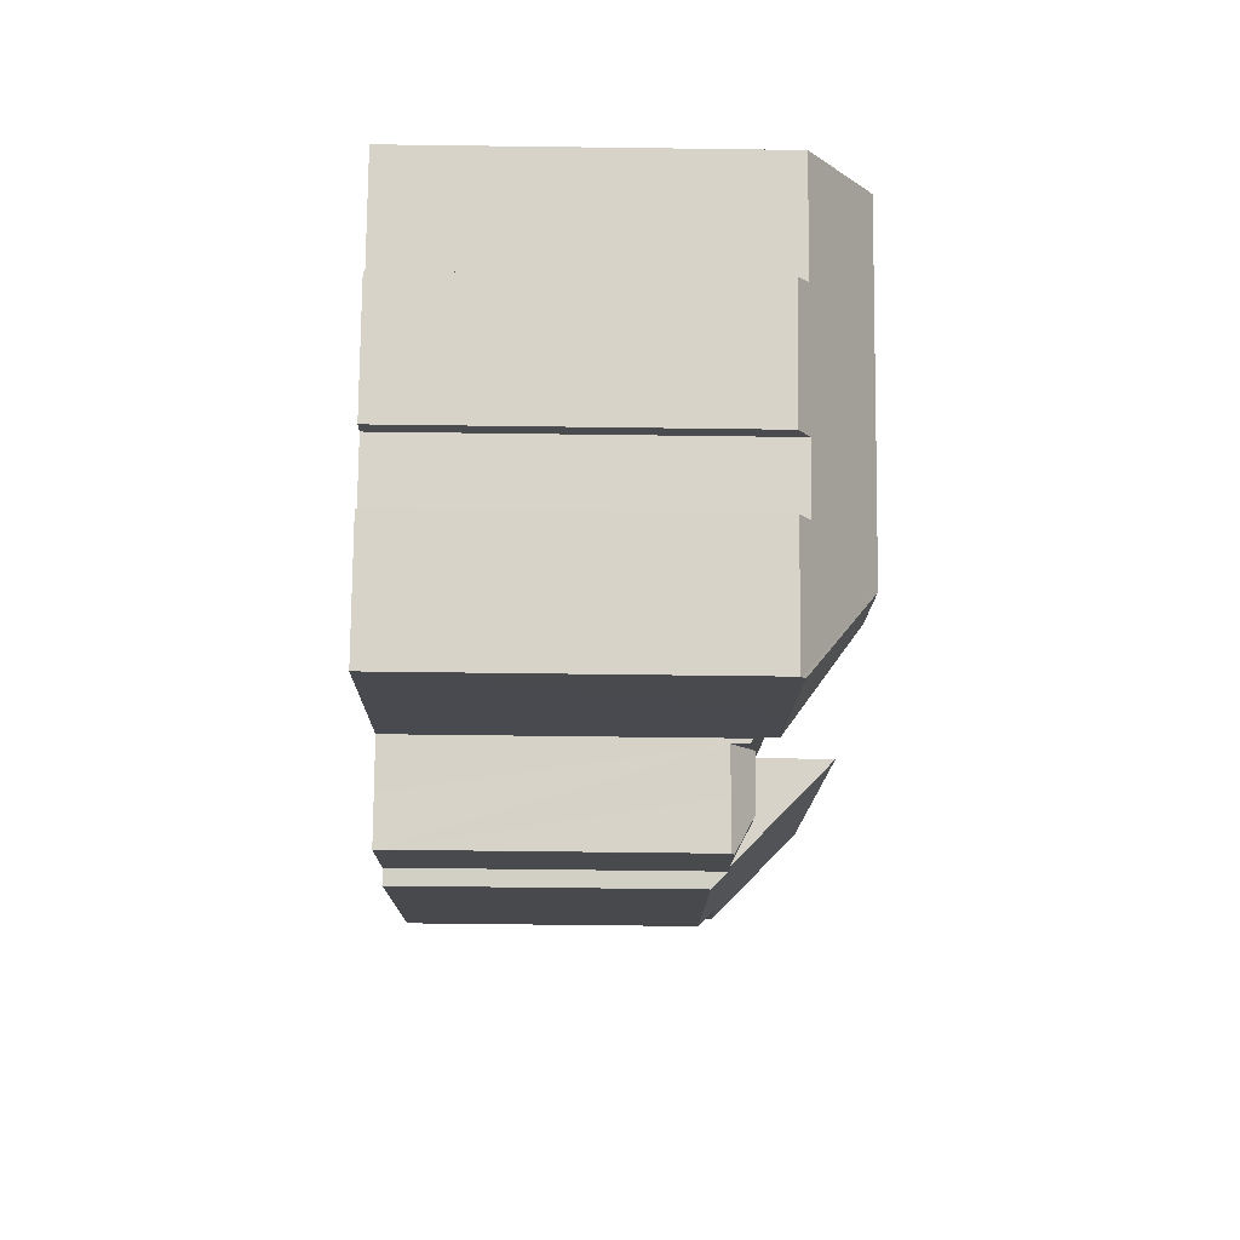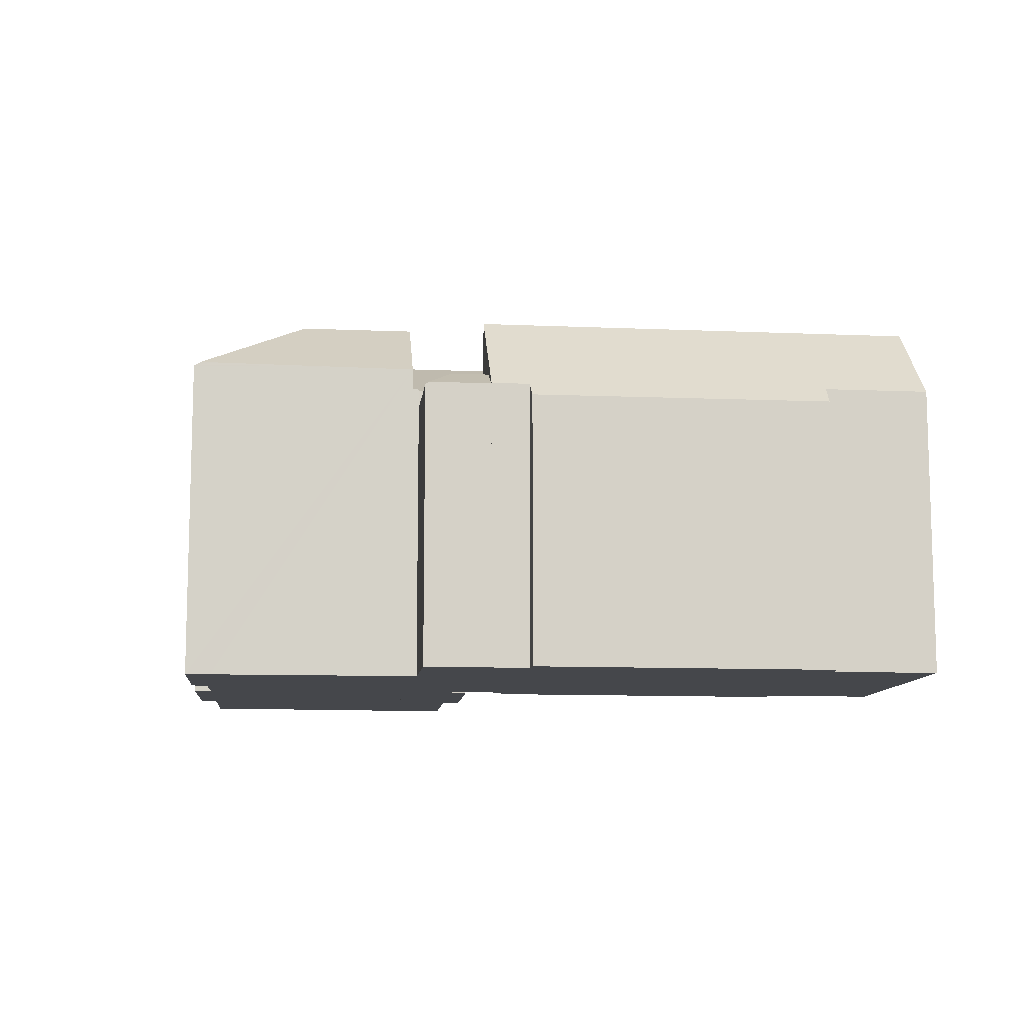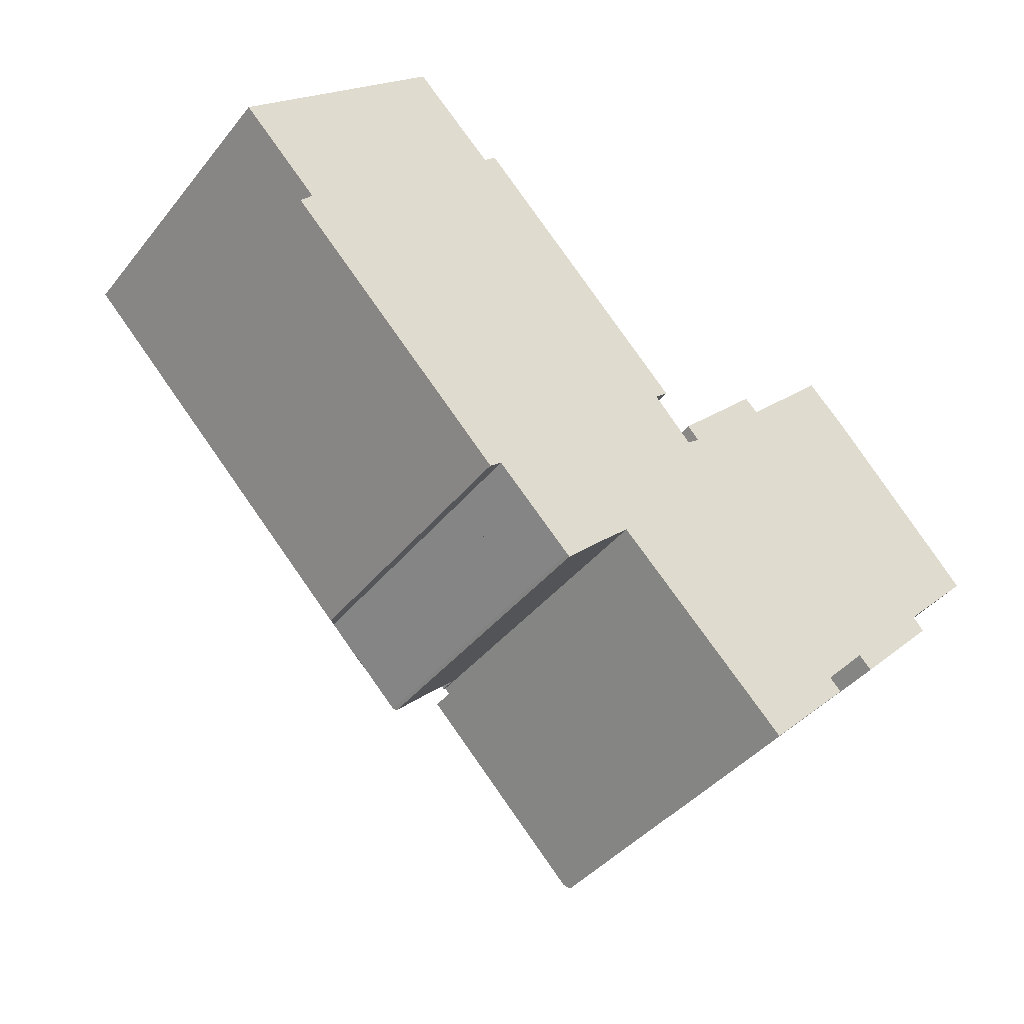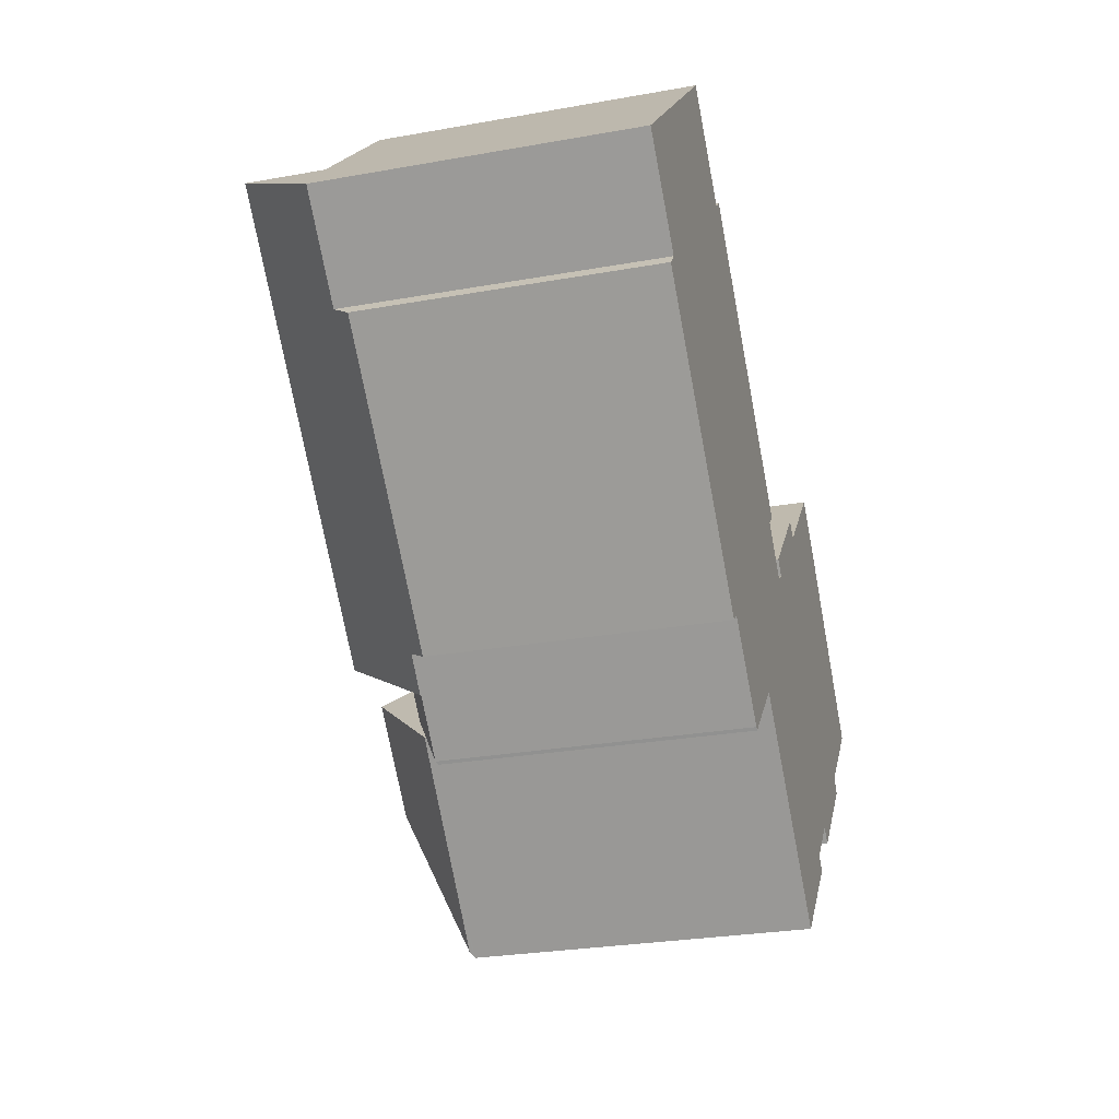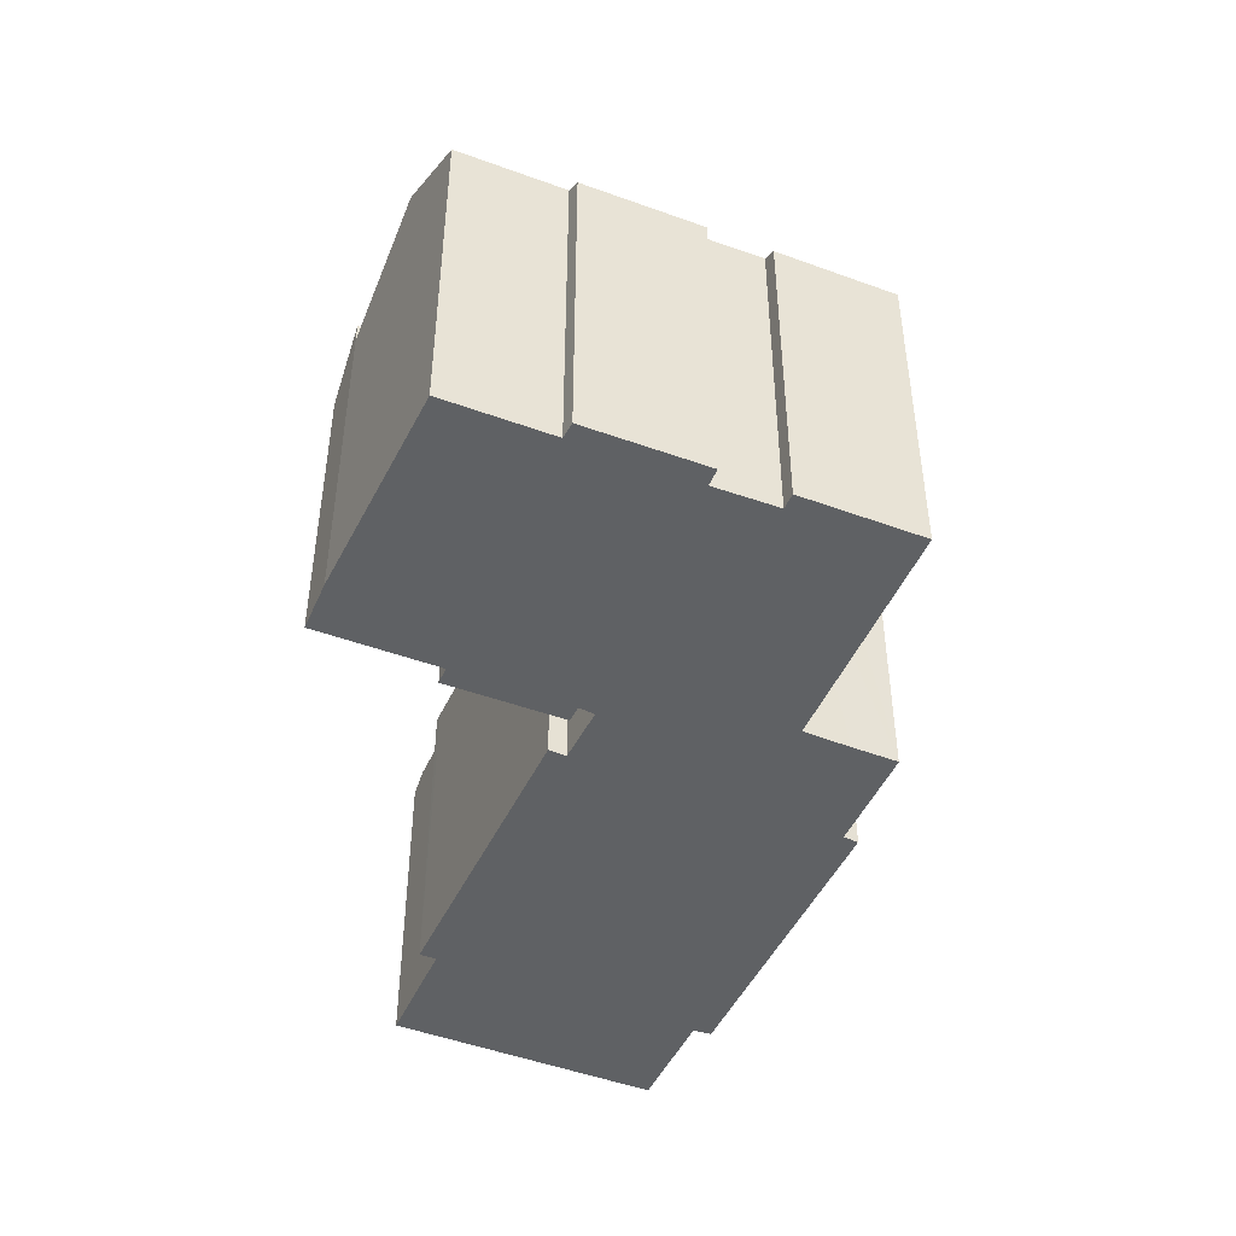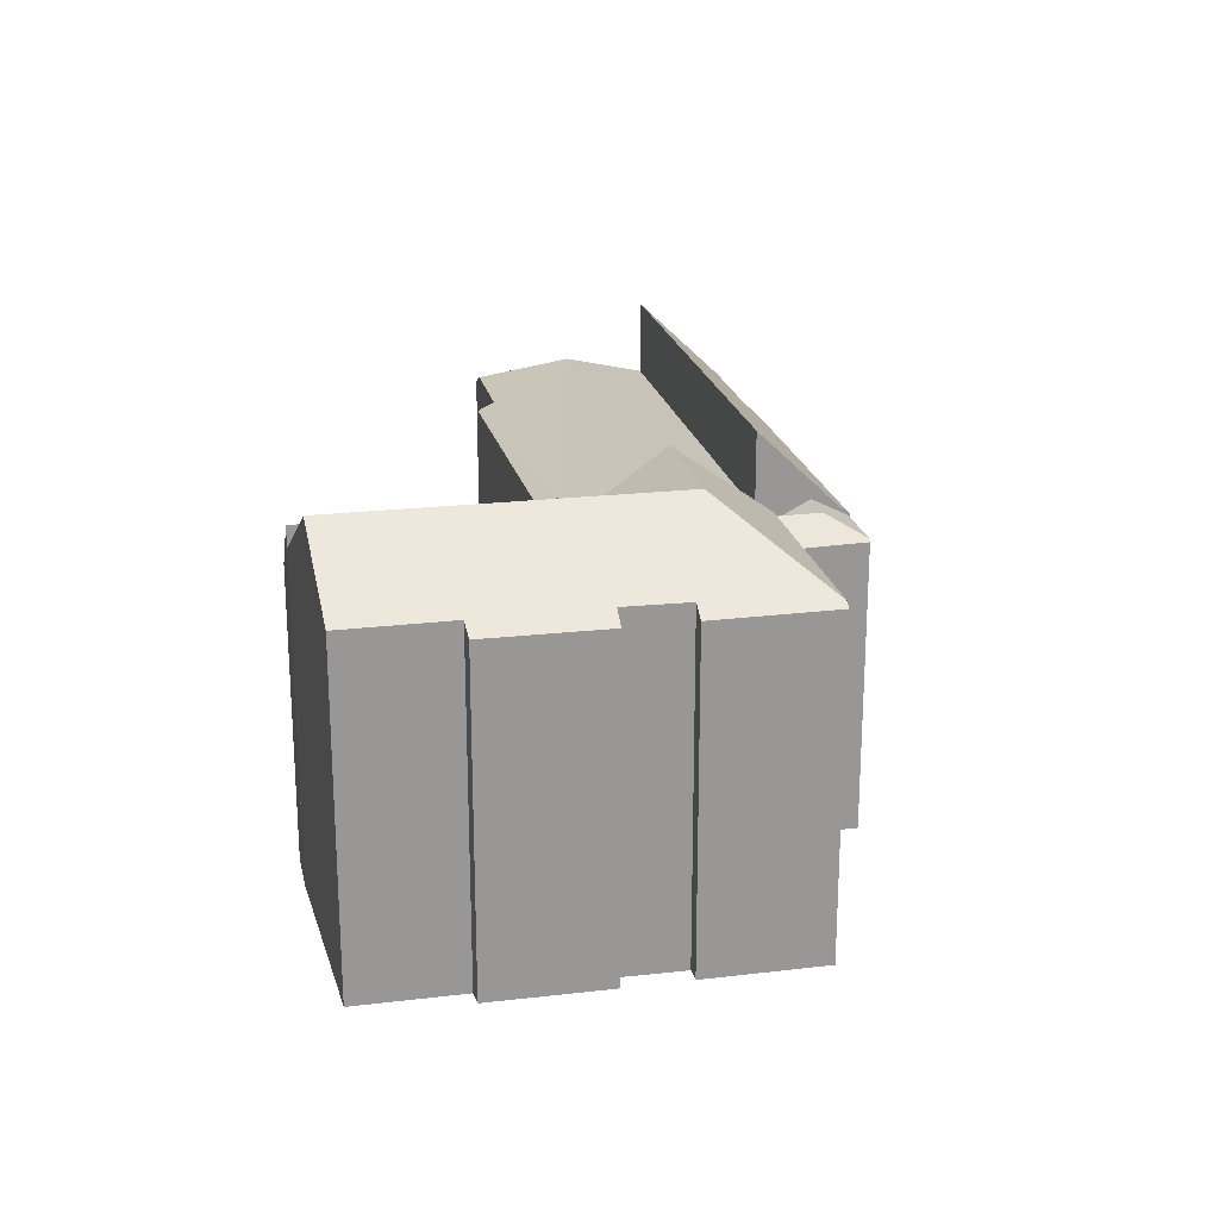
<metadata>
{"format":"obj","ext":"obj","renderer":"f3d","projection":"perspective","resolution":1024,"background":"white","views":[{"elev":-58.0,"azim":89.2,"up":"+Z"},{"elev":-10.4,"azim":-140.8,"up":"+Y"},{"elev":-41.0,"azim":-35.0,"up":"+Z"},{"elev":-27.5,"azim":-74.6,"up":"+Z"},{"elev":-46.4,"azim":111.9,"up":"+Y"},{"elev":22.0,"azim":122.9,"up":"+Y"}]}
</metadata>
<code>
v  23.76 17.87 -16.9
v  21.86 18.22 -19.47
v  22.54 16.61 -15.65
v  24.09 18.21 -17.23
v  20.29 18.22 -17.87
v  24.42 17.87 -17.57
v  25.36 16.91 -18.52
v  23.52 16.97 -20.28
v  21.44 17.14 -22.05
v  21.59 17 -22.18
v  18.76 17.13 -19.38
v  21.44 1.35e-15 -22.05
v  21.59 1.358e-15 -22.18
v  18.76 1.187e-15 -19.38
v  22.54 9.586e-16 -15.65
v  20.29 1.094e-15 -17.87
v  25.36 1.134e-15 -18.52
v  24.09 1.055e-15 -17.23
v  23.76 1.035e-15 -16.9
v  24.42 1.076e-15 -17.57
v  23.52 1.242e-15 -20.28
v  48.13 23.28 -5.688
v  33.85 19.1 -10.43
v  43.51 19.11 -0.56
v  38.63 23.28 -15.4
v  34.55 23.27 -19.56
v  29.75 23.29 -14.62
v  35.44 19.29 -28.07
v  40.59 19.19 -23.05
v  35.53 19.21 -28.16
v  39.91 19.77 -22.37
v  40.48 19.27 -22.95
v  42.52 19.8 -19.64
v  43.34 19.16 -20.3
v  48.23 19.17 -15.28
v  47.59 19.76 -14.54
v  48.15 19.24 -15.19
v  51.94 19.83 -9.924
v  52.03 19.75 -10.02
v  43.15 19.27 -20.25
v  43.27 19.16 -20.37
v  35.25 19.46 -27.87
v  34.55 19.45 -27.19
v  34.47 19.45 -27.11
v  29.27 19.36 -21.98
v  25.84 19.29 -18.61
v  25.84 1.14e-15 -18.61
v  33.85 6.385e-16 -10.43
v  43.51 3.429e-17 -0.56
v  29.75 8.952e-16 -14.62
v  39.91 1.37e-15 -22.37
v  40.59 1.411e-15 -23.05
v  40.48 1.405e-15 -22.95
v  52.03 6.138e-16 -10.02
v  48.13 3.483e-16 -5.688
v  51.94 6.077e-16 -9.924
v  47.59 8.902e-16 -14.54
v  48.23 9.358e-16 -15.28
v  48.15 9.302e-16 -15.19
v  43.27 1.247e-15 -20.37
v  43.34 1.243e-15 -20.3
v  42.52 1.202e-15 -19.64
v  35.53 1.724e-15 -28.16
v  43.15 1.24e-15 -20.25
v  34.47 1.66e-15 -27.11
v  35.25 1.707e-15 -27.87
v  35.44 1.719e-15 -28.07
v  34.55 1.665e-15 -27.19
v  29.27 1.346e-15 -21.98
v  32.09 17.87 -8.603
v  35.53 16.2 -2.843
v  36.17 17.09 -3.472
v  34.85 16.2 -3.509
v  30.98 16.29 -7.448
v  43.49 20.36 -0.537
v  36.27 17.23 -3.564
v  41.36 17.19 1.585
v  43.51 20.39 -0.56
v  33.85 20.38 -10.43
v  30.98 4.561e-16 -7.448
v  35.52 16.19 -2.833
v  35.52 1.735e-16 -2.833
v  34.85 2.149e-16 -3.509
v  36.27 2.182e-16 -3.564
v  41.36 -9.705e-17 1.585
v  35.53 1.741e-16 -2.843
v  36.17 2.126e-16 -3.472
v  43.49 3.288e-17 -0.537
v  32.09 5.268e-16 -8.603
v  25.56 18.01 -18.33
v  25.36 17.88 -18.52
v  24.09 17.87 -17.23
v  3.693 17.92 3.642
v  22.54 17.87 -15.65
v  3.621 17.87 3.571
v  12.01 20.74 3.609
v  26.73 20.74 -11.52
v  29.75 20.73 -14.62
v  25.84 18.01 -18.61
v  11.22 17.92 11.06
v  12.12 18.53 10.16
v  33.85 17.88 -10.43
v  30.57 18.59 -9.147
v  31.31 18.12 -8.541
v  29.89 18.58 -8.403
v  28.29 18.54 -6.652
v  16.97 18.02 6.666
v  15.86 18.49 6.394
v  16.56 18.02 7.088
v  28.83 18.19 -6.172
v  29.08 18.03 -5.956
v  30.98 17.87 -7.448
v  30.64 18.11 -7.796
v  25.56 1.123e-15 -18.33
v  3.621 -2.187e-16 3.571
v  31.31 5.23e-16 -8.541
v  30.64 4.774e-16 -7.796
v  28.29 4.073e-16 -6.652
v  29.08 3.647e-16 -5.956
v  28.83 3.779e-16 -6.172
v  11.22 -6.775e-16 11.06
v  3.693 -2.23e-16 3.642
v  15.86 -3.915e-16 6.394
v  16.56 -4.34e-16 7.088
v  30.57 5.601e-16 -9.147
v  12.12 -6.221e-16 10.16
v  16.97 -4.082e-16 6.666
v  29.89 5.145e-16 -8.403
v  0.127 17.56 0.125
v  4.438 17.38 -4.523
v  0 17.39 1.065e-15
v  3.621 22.3 3.571
v  22.54 22.3 -15.65
v  17.14 17.15 -17.76
v  16.45 16.29 -18.34
v  20.29 19.25 -17.87
v  18.76 17.18 -19.38
v  3.738 16.34 -5.338
v  17.14 1.087e-15 -17.76
v  3.738 3.269e-16 -5.338
v  16.45 1.123e-15 -18.34
v  0 0 0
v  4.438 2.77e-16 -4.523
v  0.127 -7.654e-18 0.125
g defaultobject
f 1 2 3
f 2 1 4
f 2 5 3
f 6 2 4
f 2 6 7
f 2 7 8
f 2 8 9
f 9 8 10
f 5 9 11
f 9 5 2
f 10 12 9
f 12 10 13
f 12 11 9
f 11 12 14
f 11 3 5
f 3 11 14
f 3 14 15
f 15 14 16
f 1 6 4
f 6 1 3
f 6 3 7
f 7 3 15
f 7 15 17
f 17 15 18
f 18 15 19
f 17 18 20
f 8 13 10
f 13 8 7
f 13 7 21
f 21 7 17
f 16 19 15
f 19 16 14
f 19 14 18
f 18 14 20
f 20 14 17
f 17 14 12
f 17 12 21
f 21 12 13
f 22 23 24
f 23 22 25
f 23 25 26
f 26 27 23
f 28 29 30
f 29 28 26
f 29 26 31
f 31 26 25
f 29 31 32
f 31 25 33
f 33 25 34
f 34 25 35
f 35 25 36
f 36 25 22
f 35 36 37
f 36 22 38
f 36 38 39
f 40 34 41
f 34 40 33
f 26 28 42
f 43 26 42
f 26 43 44
f 26 44 45
f 26 45 27
f 27 45 46
f 46 23 27
f 23 46 47
f 23 47 24
f 24 47 48
f 24 48 49
f 48 47 50
f 51 32 31
f 32 51 29
f 29 51 52
f 52 51 53
f 49 22 24
f 22 49 38
f 38 49 39
f 39 49 54
f 54 49 55
f 54 55 56
f 57 37 36
f 37 57 35
f 35 57 58
f 58 57 59
f 58 34 35
f 34 58 41
f 41 58 60
f 60 58 61
f 62 31 33
f 31 62 51
f 29 63 30
f 63 29 52
f 39 57 36
f 57 39 54
f 40 62 33
f 62 40 41
f 62 41 60
f 62 60 64
f 28 43 42
f 43 28 44
f 44 28 45
f 45 28 30
f 45 30 63
f 45 63 46
f 46 63 65
f 46 65 47
f 65 63 66
f 66 63 67
f 65 66 68
f 47 65 69
f 61 64 60
f 64 61 62
f 52 67 63
f 67 52 66
f 66 52 68
f 68 52 65
f 65 52 69
f 69 52 47
f 47 52 50
f 50 52 51
f 50 51 48
f 51 52 53
f 48 51 62
f 48 62 61
f 48 61 58
f 48 58 57
f 48 57 49
f 49 57 56
f 56 57 54
f 49 56 55
f 70 71 72
f 71 70 73
f 73 70 74
f 75 76 77
f 76 75 70
f 70 72 76
f 78 70 75
f 70 78 79
f 80 73 74
f 73 80 81
f 81 80 82
f 82 80 83
f 84 77 76
f 77 84 85
f 81 86 71
f 86 81 82
f 72 84 76
f 84 72 71
f 84 71 86
f 84 86 87
f 75 49 78
f 49 75 77
f 49 77 85
f 49 85 88
f 49 79 78
f 79 49 48
f 48 70 79
f 70 48 74
f 74 48 80
f 80 48 89
f 88 48 49
f 48 88 85
f 48 85 84
f 48 84 87
f 48 87 82
f 48 82 83
f 48 83 80
f 48 80 89
f 90 91 6
f 90 6 92
f 93 94 95
f 94 93 96
f 94 96 97
f 94 97 1
f 1 97 98
f 1 98 92
f 92 98 90
f 90 98 99
f 100 96 93
f 96 100 101
f 98 70 102
f 70 98 97
f 70 97 103
f 70 103 104
f 103 97 105
f 105 97 106
f 106 97 96
f 106 96 107
f 107 96 108
f 107 108 109
f 108 96 101
f 110 107 111
f 107 110 106
f 104 112 70
f 112 104 113
f 47 90 99
f 90 47 114
f 17 6 91
f 6 17 92
f 92 17 1
f 1 17 94
f 94 17 95
f 95 17 115
f 115 17 18
f 18 17 20
f 115 18 19
f 115 19 15
f 116 113 104
f 113 116 117
f 114 91 90
f 91 114 17
f 110 118 106
f 118 110 111
f 118 111 119
f 118 119 120
f 102 99 98
f 99 102 47
f 47 102 50
f 50 102 48
f 95 100 93
f 100 95 115
f 100 115 121
f 121 115 122
f 123 109 108
f 109 123 124
f 125 104 103
f 104 125 116
f 117 112 113
f 112 117 80
f 100 108 101
f 108 100 123
f 123 100 121
f 123 121 126
f 124 107 109
f 107 124 111
f 111 124 119
f 119 124 127
f 118 105 106
f 105 118 103
f 103 118 125
f 125 118 128
f 80 70 112
f 70 80 102
f 102 80 48
f 48 80 89
f 127 120 119
f 120 127 118
f 19 125 15
f 125 19 116
f 15 125 128
f 15 128 118
f 15 118 115
f 115 118 123
f 123 118 127
f 123 127 124
f 115 123 126
f 115 126 122
f 122 126 121
f 89 50 48
f 50 89 47
f 47 89 114
f 114 89 17
f 17 89 20
f 20 89 18
f 18 89 19
f 19 89 116
f 116 89 80
f 116 80 117
f 129 130 131
f 130 129 132
f 130 132 133
f 130 133 134
f 130 134 135
f 134 133 136
f 134 136 137
f 135 138 130
f 14 134 137
f 134 14 139
f 135 140 138
f 140 135 141
f 130 142 131
f 142 130 143
f 139 135 134
f 135 139 141
f 15 136 133
f 136 15 137
f 137 15 14
f 14 15 16
f 138 143 130
f 143 138 140
f 129 115 132
f 115 129 131
f 115 131 142
f 115 142 144
f 115 133 132
f 133 115 15
f 144 15 115
f 15 144 142
f 15 142 143
f 15 143 140
f 15 140 139
f 139 140 141
f 15 139 16
f 16 139 14

</code>
